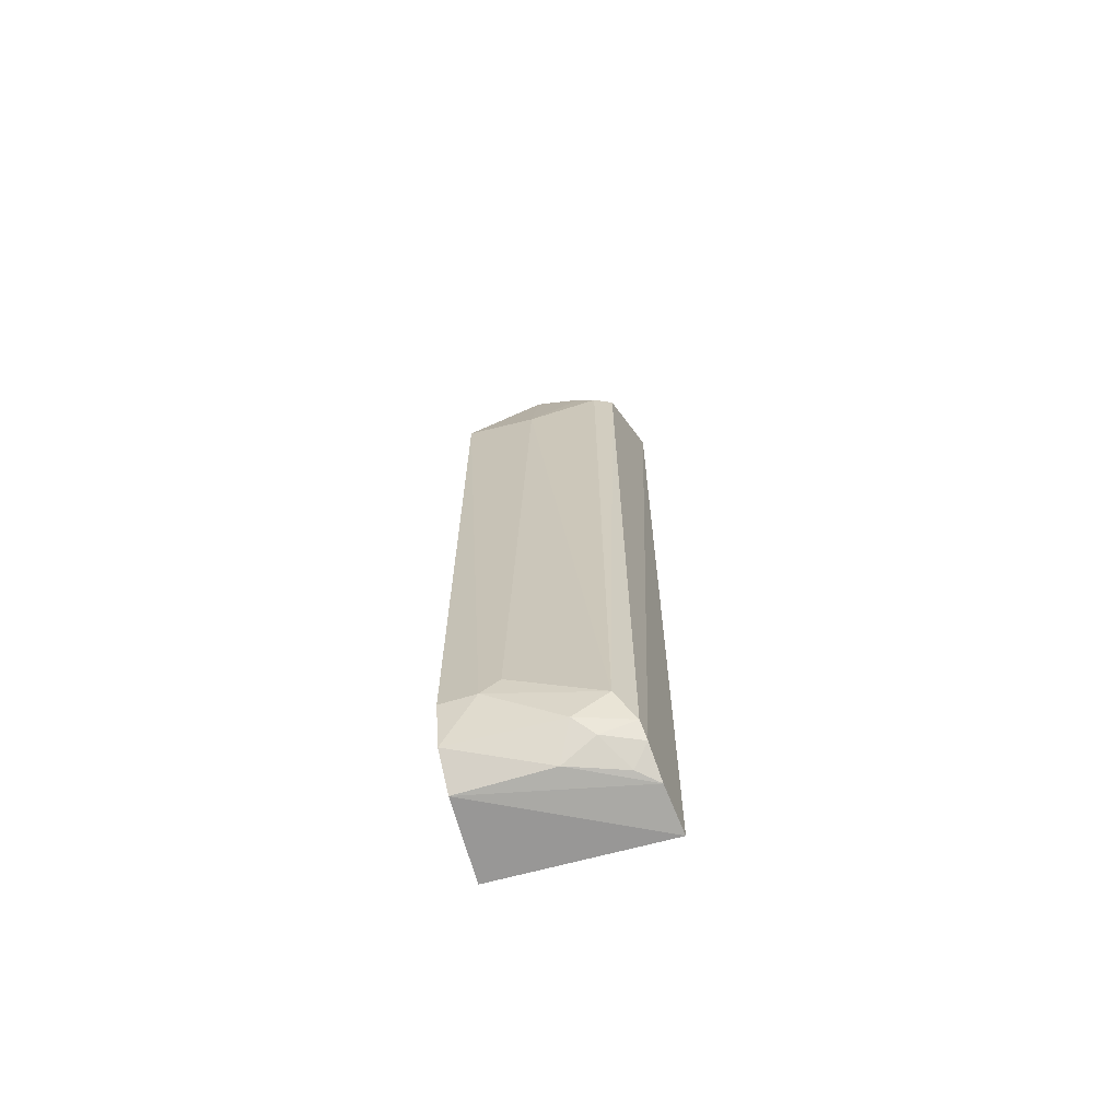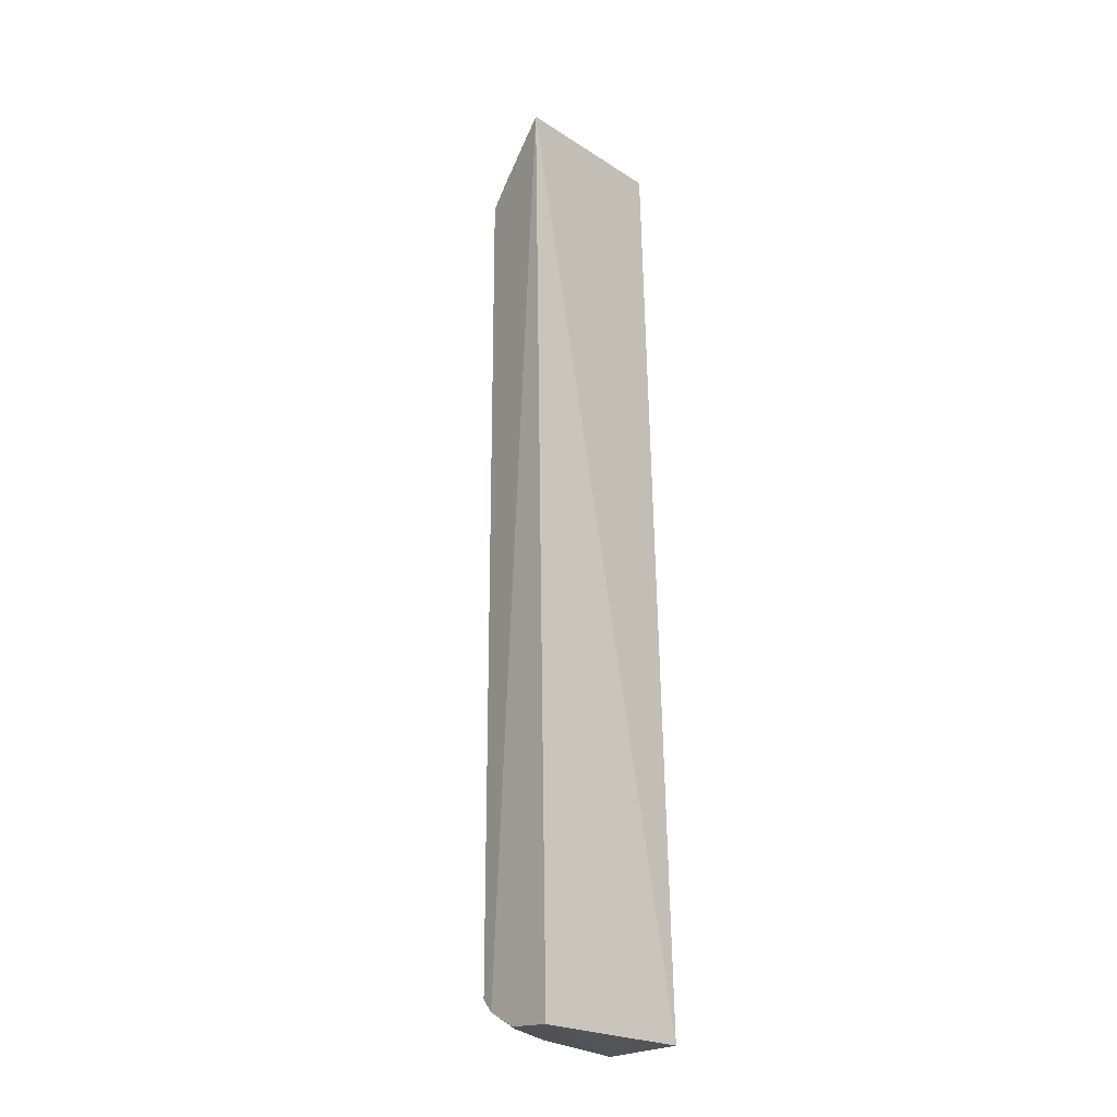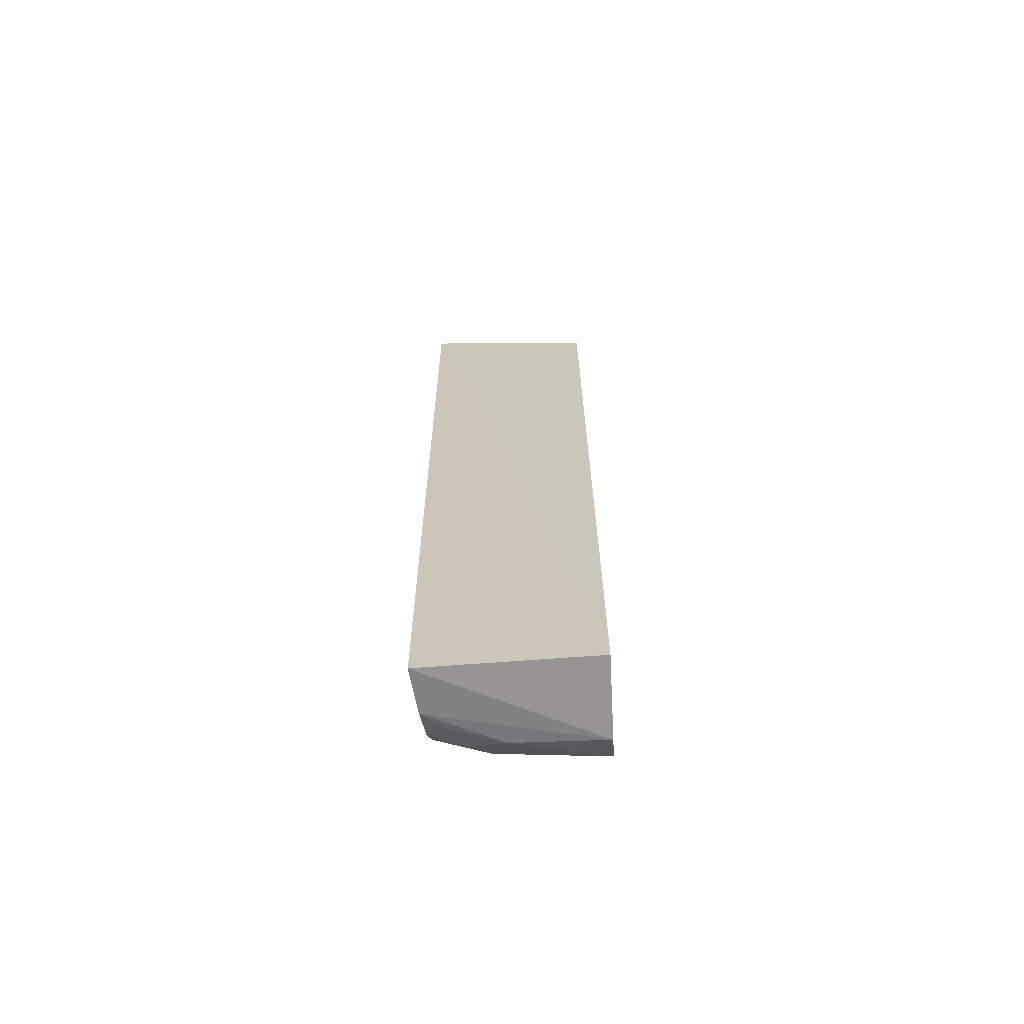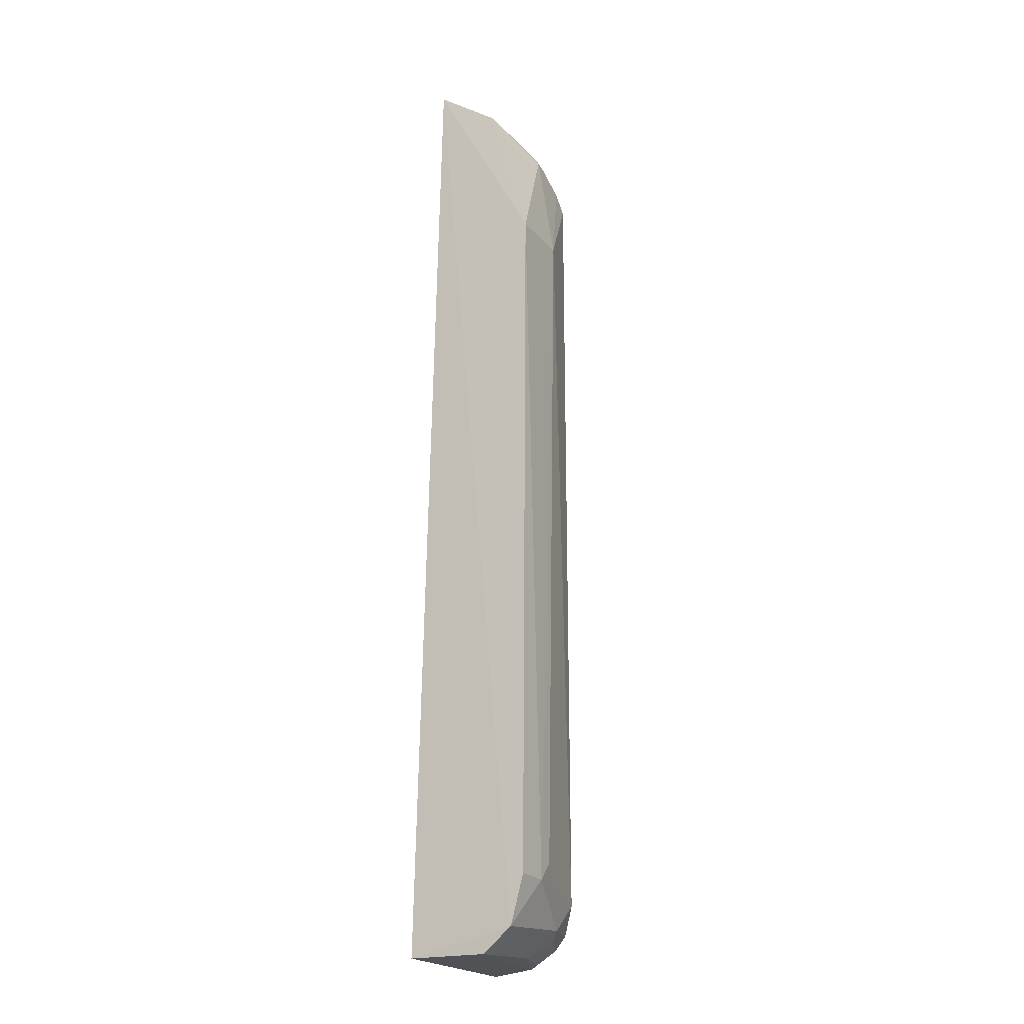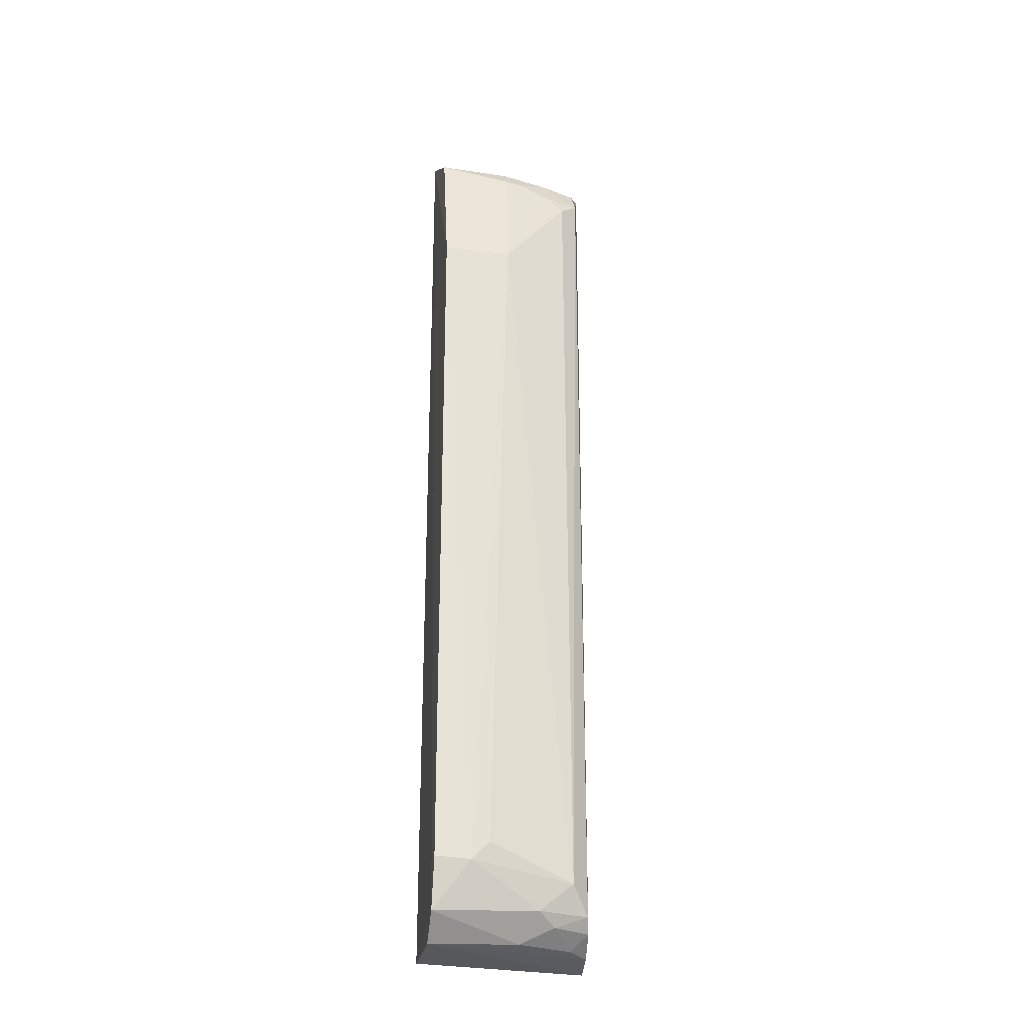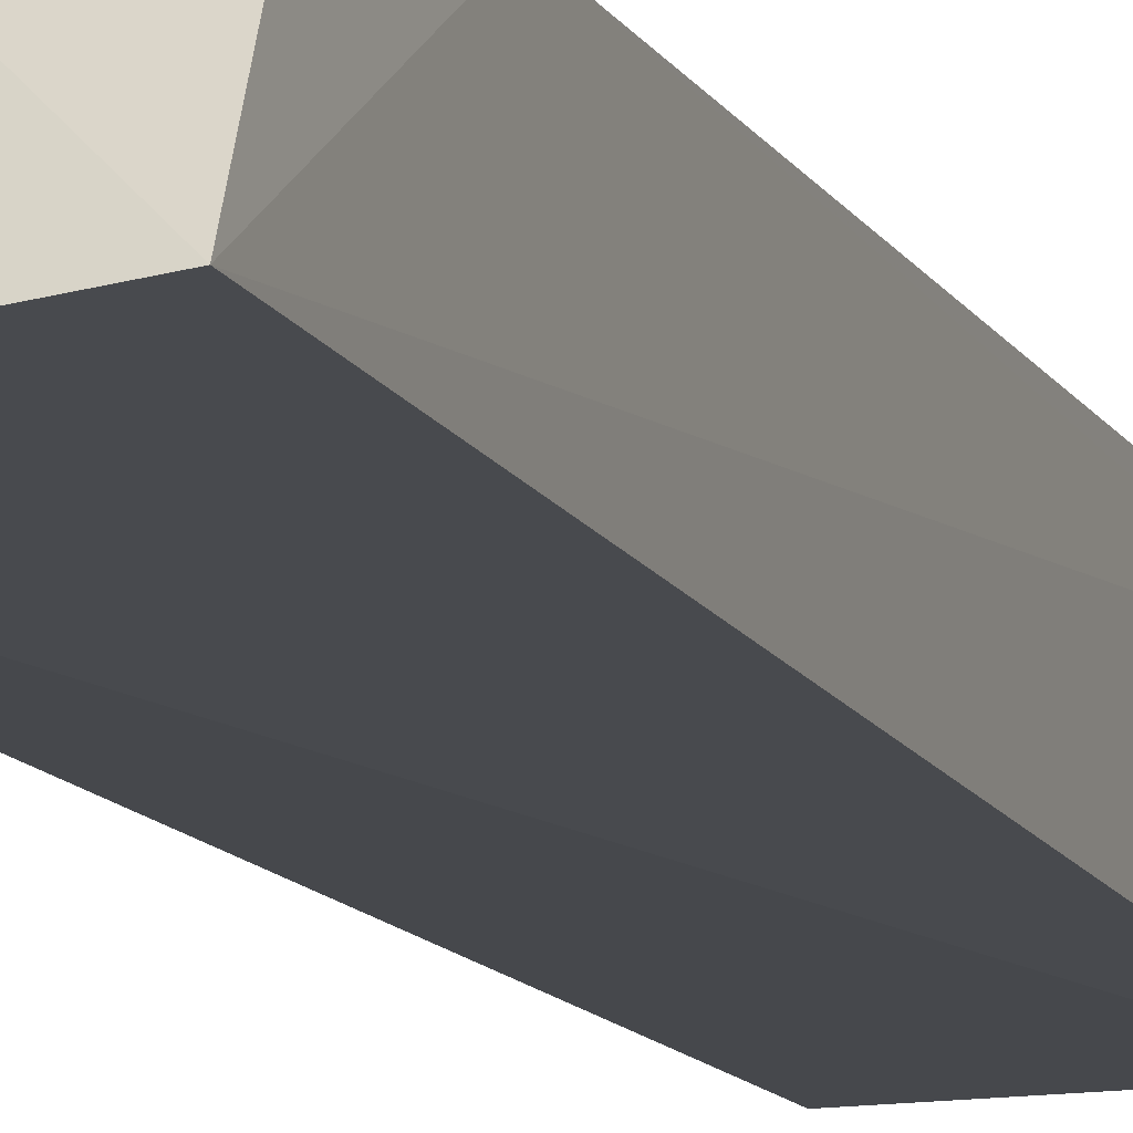
<metadata>
{"format":"obj","ext":"obj","renderer":"f3d","projection":"perspective","resolution":1024,"background":"white","views":[{"elev":-68.7,"azim":-163.0,"up":"+Z"},{"elev":-25.3,"azim":-44.9,"up":"+Z"},{"elev":-67.6,"azim":4.3,"up":"+Z"},{"elev":-19.5,"azim":120.1,"up":"+Z"},{"elev":-27.2,"azim":171.2,"up":"+Z"},{"elev":-10.6,"azim":17.6,"up":"+Y"}]}
</metadata>
<code>
v 0.002205 0.02225 0.09277
v 0.001774 0.0282 0.08876
v -0.01487 0.02062 0.09123
v -0.01364 0.02401 0.0009647
v 0.001892 0.01989 0.0009826
v -0.01144 0.02961 0.08313
v -0.005052 0.02887 0.08781
v 0.001678 0.03178 0.00806
v -0.01408 0.01963 0.0004626
v -0.0132 0.02828 0.08468
v 0.001759 0.03228 0.07481
v 0.001725 0.0305 0.003391
v -0.01151 0.0297 0.006541
v -0.01337 0.02688 0.002603
v 0.001712 0.02758 0.001041
v -0.006548 0.02989 0.08593
v -0.01313 0.02655 0.08743
v -0.00341 0.03171 0.009611
v -0.01311 0.02809 0.003902
v -0.006771 0.0274 0.001322
v -0.009742 0.02972 0.08454
v -0.005036 0.03008 0.08611
v -0.009832 0.02799 0.08738
v -0.001684 0.03183 0.00787
v -0.004942 0.03189 0.07488
v -0.008272 0.02979 0.003904
v -0.01184 0.02555 0.001242
v -0.009931 0.02839 0.00273
f 5 1 3
f 7 1 2
f 7 3 1
f 9 5 3
f 11 2 1
f 12 1 5
f 12 11 1
f 12 8 11
f 13 10 6
f 14 9 3
f 14 4 9
f 15 9 4
f 15 5 9
f 15 12 5
f 17 10 3
f 19 10 13
f 19 14 3
f 19 3 10
f 20 12 15
f 20 15 4
f 21 6 10
f 22 16 7
f 22 7 2
f 22 2 11
f 22 21 16
f 23 17 3
f 23 3 7
f 23 7 16
f 23 16 21
f 23 21 10
f 23 10 17
f 24 11 8
f 24 8 12
f 24 13 18
f 25 18 13
f 25 13 6
f 25 24 18
f 25 11 24
f 25 6 21
f 25 22 11
f 25 21 22
f 26 19 13
f 26 12 20
f 26 24 12
f 26 13 24
f 27 20 4
f 27 4 14
f 28 26 20
f 28 14 19
f 28 19 26
f 28 27 14
f 28 20 27

</code>
